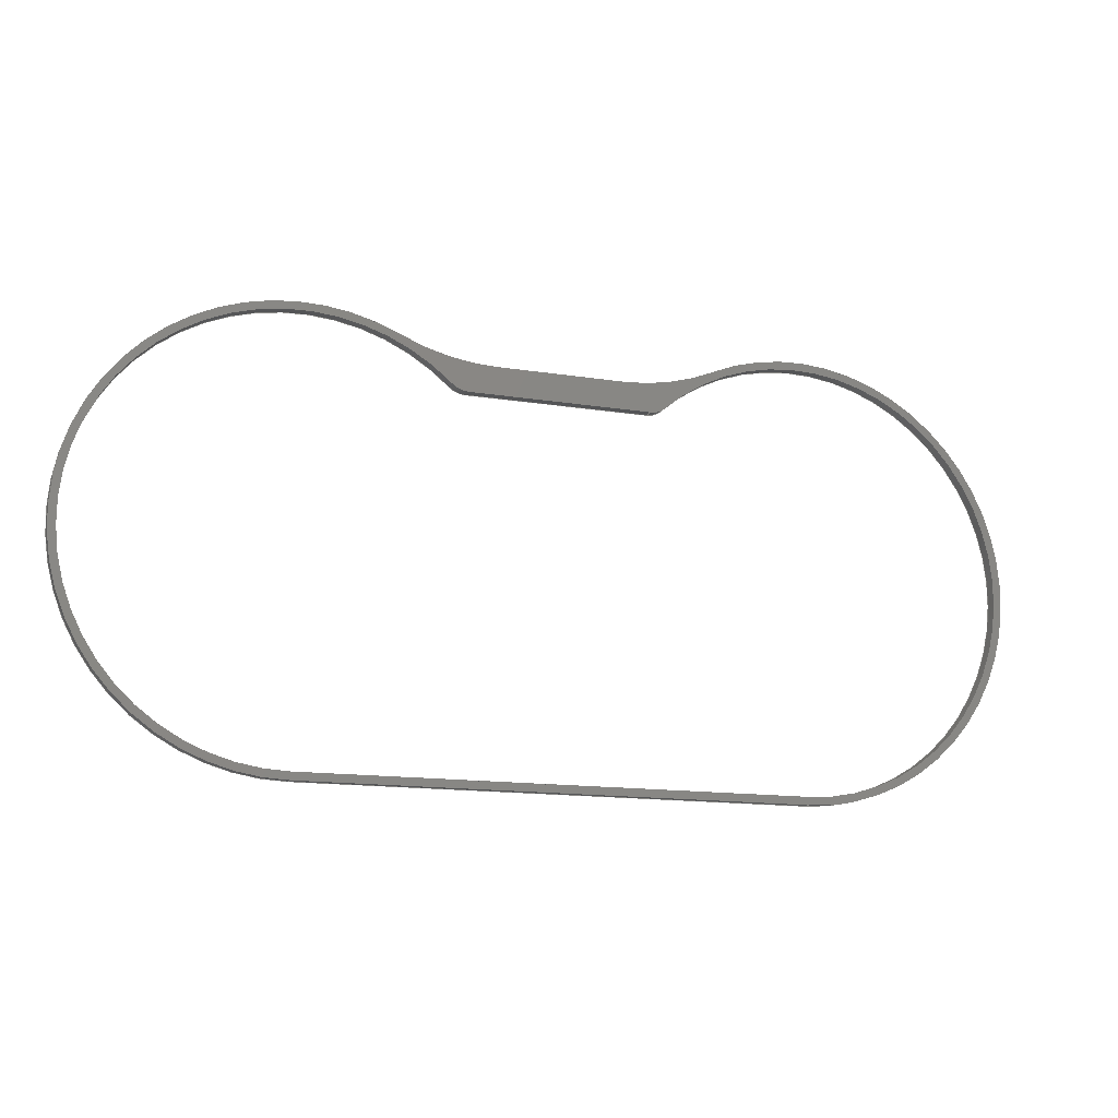
<metadata>
{"format":"step","ext":"step","renderer":"f3d","projection":"perspective","resolution":1024,"background":"white","views":[{"elev":-13.7,"azim":-20.1,"up":"+Y"}]}
</metadata>
<code>
ISO-10303-21;
DATA;
#1=MECHANICAL_DESIGN_GEOMETRIC_PRESENTATION_REPRESENTATION('',(#4),#458);
#2=SHAPE_REPRESENTATION_RELATIONSHIP('SRR','None',#465,#3);
#3=ADVANCED_BREP_SHAPE_REPRESENTATION('',(#5),#457);
#4=STYLED_ITEM('',(#474),#5);
#5=MANIFOLD_SOLID_BREP('OSSM - Remote Reimagined - Accent Stripe',#254);
#6=FACE_BOUND('',#31,.T.);
#7=FACE_BOUND('',#37,.T.);
#8=PLANE('',#271);
#9=PLANE('',#272);
#10=PLANE('',#286);
#11=PLANE('',#287);
#12=PLANE('',#293);
#13=PLANE('',#296);
#14=FACE_OUTER_BOUND('',#28,.T.);
#15=FACE_OUTER_BOUND('',#29,.T.);
#16=FACE_OUTER_BOUND('',#30,.T.);
#17=FACE_OUTER_BOUND('',#32,.T.);
#18=FACE_OUTER_BOUND('',#33,.T.);
#19=FACE_OUTER_BOUND('',#34,.T.);
#20=FACE_OUTER_BOUND('',#35,.T.);
#21=FACE_OUTER_BOUND('',#36,.T.);
#22=FACE_OUTER_BOUND('',#38,.T.);
#23=FACE_OUTER_BOUND('',#39,.T.);
#24=FACE_OUTER_BOUND('',#40,.T.);
#25=FACE_OUTER_BOUND('',#41,.T.);
#26=FACE_OUTER_BOUND('',#42,.T.);
#27=FACE_OUTER_BOUND('',#43,.T.);
#28=EDGE_LOOP('',(#160,#161,#162,#163));
#29=EDGE_LOOP('',(#164,#165,#166,#167));
#30=EDGE_LOOP('',(#168,#169,#170,#171,#172,#173));
#31=EDGE_LOOP('',(#174,#175,#176,#177,#178,#179));
#32=EDGE_LOOP('',(#180,#181,#182,#183));
#33=EDGE_LOOP('',(#184,#185,#186,#187));
#34=EDGE_LOOP('',(#188,#189,#190,#191));
#35=EDGE_LOOP('',(#192,#193,#194,#195));
#36=EDGE_LOOP('',(#196,#197,#198,#199,#200,#201));
#37=EDGE_LOOP('',(#202,#203,#204,#205,#206,#207));
#38=EDGE_LOOP('',(#208,#209,#210,#211));
#39=EDGE_LOOP('',(#212,#213,#214,#215));
#40=EDGE_LOOP('',(#216,#217,#218,#219));
#41=EDGE_LOOP('',(#220,#221,#222,#223));
#42=EDGE_LOOP('',(#224,#225,#226,#227));
#43=EDGE_LOOP('',(#228,#229,#230,#231));
#44=LINE('',#386,#64);
#45=LINE('',#389,#65);
#46=LINE('',#392,#66);
#47=LINE('',#394,#67);
#48=LINE('',#395,#68);
#49=LINE('',#401,#69);
#50=LINE('',#407,#70);
#51=LINE('',#412,#71);
#52=LINE('',#419,#72);
#53=LINE('',#422,#73);
#54=LINE('',#427,#74);
#55=LINE('',#429,#75);
#56=LINE('',#437,#76);
#57=LINE('',#442,#77);
#58=LINE('',#444,#78);
#59=LINE('',#445,#79);
#60=LINE('',#447,#80);
#61=LINE('',#449,#81);
#62=LINE('',#451,#82);
#63=LINE('',#453,#83);
#64=VECTOR('',#304,10);
#65=VECTOR('',#307,10);
#66=VECTOR('',#310,10);
#67=VECTOR('',#311,10);
#68=VECTOR('',#312,10);
#69=VECTOR('',#317,10);
#70=VECTOR('',#322,10);
#71=VECTOR('',#327,10);
#72=VECTOR('',#336,10);
#73=VECTOR('',#339,10);
#74=VECTOR('',#346,10);
#75=VECTOR('',#349,10);
#76=VECTOR('',#356,10);
#77=VECTOR('',#361,10);
#78=VECTOR('',#364,10);
#79=VECTOR('',#365,10);
#80=VECTOR('',#368,10);
#81=VECTOR('',#371,10);
#82=VECTOR('',#374,10);
#83=VECTOR('',#377,10);
#84=CIRCLE('',#269,3);
#85=CIRCLE('',#270,3);
#86=CIRCLE('',#273,29);
#87=CIRCLE('',#274,29);
#88=CIRCLE('',#275,30);
#89=CIRCLE('',#276,30);
#90=CIRCLE('',#277,28.1);
#91=CIRCLE('',#278,28.1);
#92=CIRCLE('',#279,3);
#93=CIRCLE('',#281,3);
#94=CIRCLE('',#283,28.1);
#95=CIRCLE('',#285,28.1);
#96=CIRCLE('',#288,29);
#97=CIRCLE('',#289,30);
#98=CIRCLE('',#290,30);
#99=CIRCLE('',#291,29);
#100=VERTEX_POINT('',#382);
#101=VERTEX_POINT('',#383);
#102=VERTEX_POINT('',#385);
#103=VERTEX_POINT('',#387);
#104=VERTEX_POINT('',#391);
#105=VERTEX_POINT('',#393);
#106=VERTEX_POINT('',#397);
#107=VERTEX_POINT('',#398);
#108=VERTEX_POINT('',#400);
#109=VERTEX_POINT('',#402);
#110=VERTEX_POINT('',#404);
#111=VERTEX_POINT('',#406);
#112=VERTEX_POINT('',#409);
#113=VERTEX_POINT('',#411);
#114=VERTEX_POINT('',#413);
#115=VERTEX_POINT('',#417);
#116=VERTEX_POINT('',#421);
#117=VERTEX_POINT('',#425);
#118=VERTEX_POINT('',#431);
#119=VERTEX_POINT('',#432);
#120=VERTEX_POINT('',#434);
#121=VERTEX_POINT('',#436);
#122=VERTEX_POINT('',#438);
#123=VERTEX_POINT('',#440);
#124=EDGE_CURVE('',#100,#101,#84,.T.);
#125=EDGE_CURVE('',#101,#102,#44,.T.);
#126=EDGE_CURVE('',#102,#103,#85,.T.);
#127=EDGE_CURVE('',#103,#100,#45,.T.);
#128=EDGE_CURVE('',#104,#101,#46,.F.);
#129=EDGE_CURVE('',#105,#104,#47,.T.);
#130=EDGE_CURVE('',#105,#102,#48,.F.);
#131=EDGE_CURVE('',#106,#107,#86,.T.);
#132=EDGE_CURVE('',#107,#108,#49,.T.);
#133=EDGE_CURVE('',#108,#109,#87,.T.);
#134=EDGE_CURVE('',#109,#110,#88,.T.);
#135=EDGE_CURVE('',#110,#111,#50,.T.);
#136=EDGE_CURVE('',#111,#106,#89,.T.);
#137=EDGE_CURVE('',#100,#112,#90,.F.);
#138=EDGE_CURVE('',#113,#112,#51,.T.);
#139=EDGE_CURVE('',#113,#114,#91,.F.);
#140=EDGE_CURVE('',#104,#114,#92,.T.);
#141=EDGE_CURVE('',#115,#105,#93,.T.);
#142=EDGE_CURVE('',#114,#115,#52,.T.);
#143=EDGE_CURVE('',#113,#116,#53,.T.);
#144=EDGE_CURVE('',#115,#116,#94,.T.);
#145=EDGE_CURVE('',#117,#103,#95,.T.);
#146=EDGE_CURVE('',#117,#112,#54,.T.);
#147=EDGE_CURVE('',#117,#116,#55,.F.);
#148=EDGE_CURVE('',#118,#119,#96,.T.);
#149=EDGE_CURVE('',#118,#120,#97,.T.);
#150=EDGE_CURVE('',#121,#120,#56,.T.);
#151=EDGE_CURVE('',#121,#122,#98,.T.);
#152=EDGE_CURVE('',#123,#122,#99,.T.);
#153=EDGE_CURVE('',#119,#123,#57,.T.);
#154=EDGE_CURVE('',#118,#106,#58,.T.);
#155=EDGE_CURVE('',#120,#111,#59,.T.);
#156=EDGE_CURVE('',#121,#110,#60,.T.);
#157=EDGE_CURVE('',#122,#109,#61,.T.);
#158=EDGE_CURVE('',#123,#108,#62,.T.);
#159=EDGE_CURVE('',#119,#107,#63,.T.);
#160=ORIENTED_EDGE('',*,*,#124,.T.);
#161=ORIENTED_EDGE('',*,*,#125,.T.);
#162=ORIENTED_EDGE('',*,*,#126,.T.);
#163=ORIENTED_EDGE('',*,*,#127,.T.);
#164=ORIENTED_EDGE('',*,*,#125,.F.);
#165=ORIENTED_EDGE('',*,*,#128,.F.);
#166=ORIENTED_EDGE('',*,*,#129,.F.);
#167=ORIENTED_EDGE('',*,*,#130,.T.);
#168=ORIENTED_EDGE('',*,*,#131,.T.);
#169=ORIENTED_EDGE('',*,*,#132,.T.);
#170=ORIENTED_EDGE('',*,*,#133,.T.);
#171=ORIENTED_EDGE('',*,*,#134,.T.);
#172=ORIENTED_EDGE('',*,*,#135,.T.);
#173=ORIENTED_EDGE('',*,*,#136,.T.);
#174=ORIENTED_EDGE('',*,*,#124,.F.);
#175=ORIENTED_EDGE('',*,*,#137,.T.);
#176=ORIENTED_EDGE('',*,*,#138,.F.);
#177=ORIENTED_EDGE('',*,*,#139,.T.);
#178=ORIENTED_EDGE('',*,*,#140,.F.);
#179=ORIENTED_EDGE('',*,*,#128,.T.);
#180=ORIENTED_EDGE('',*,*,#141,.T.);
#181=ORIENTED_EDGE('',*,*,#129,.T.);
#182=ORIENTED_EDGE('',*,*,#140,.T.);
#183=ORIENTED_EDGE('',*,*,#142,.T.);
#184=ORIENTED_EDGE('',*,*,#142,.F.);
#185=ORIENTED_EDGE('',*,*,#139,.F.);
#186=ORIENTED_EDGE('',*,*,#143,.T.);
#187=ORIENTED_EDGE('',*,*,#144,.F.);
#188=ORIENTED_EDGE('',*,*,#127,.F.);
#189=ORIENTED_EDGE('',*,*,#145,.F.);
#190=ORIENTED_EDGE('',*,*,#146,.T.);
#191=ORIENTED_EDGE('',*,*,#137,.F.);
#192=ORIENTED_EDGE('',*,*,#143,.F.);
#193=ORIENTED_EDGE('',*,*,#138,.T.);
#194=ORIENTED_EDGE('',*,*,#146,.F.);
#195=ORIENTED_EDGE('',*,*,#147,.T.);
#196=ORIENTED_EDGE('',*,*,#148,.F.);
#197=ORIENTED_EDGE('',*,*,#149,.T.);
#198=ORIENTED_EDGE('',*,*,#150,.F.);
#199=ORIENTED_EDGE('',*,*,#151,.T.);
#200=ORIENTED_EDGE('',*,*,#152,.F.);
#201=ORIENTED_EDGE('',*,*,#153,.F.);
#202=ORIENTED_EDGE('',*,*,#126,.F.);
#203=ORIENTED_EDGE('',*,*,#130,.F.);
#204=ORIENTED_EDGE('',*,*,#141,.F.);
#205=ORIENTED_EDGE('',*,*,#144,.T.);
#206=ORIENTED_EDGE('',*,*,#147,.F.);
#207=ORIENTED_EDGE('',*,*,#145,.T.);
#208=ORIENTED_EDGE('',*,*,#149,.F.);
#209=ORIENTED_EDGE('',*,*,#154,.T.);
#210=ORIENTED_EDGE('',*,*,#136,.F.);
#211=ORIENTED_EDGE('',*,*,#155,.F.);
#212=ORIENTED_EDGE('',*,*,#150,.T.);
#213=ORIENTED_EDGE('',*,*,#155,.T.);
#214=ORIENTED_EDGE('',*,*,#135,.F.);
#215=ORIENTED_EDGE('',*,*,#156,.F.);
#216=ORIENTED_EDGE('',*,*,#151,.F.);
#217=ORIENTED_EDGE('',*,*,#156,.T.);
#218=ORIENTED_EDGE('',*,*,#134,.F.);
#219=ORIENTED_EDGE('',*,*,#157,.F.);
#220=ORIENTED_EDGE('',*,*,#152,.T.);
#221=ORIENTED_EDGE('',*,*,#157,.T.);
#222=ORIENTED_EDGE('',*,*,#133,.F.);
#223=ORIENTED_EDGE('',*,*,#158,.F.);
#224=ORIENTED_EDGE('',*,*,#153,.T.);
#225=ORIENTED_EDGE('',*,*,#158,.T.);
#226=ORIENTED_EDGE('',*,*,#132,.F.);
#227=ORIENTED_EDGE('',*,*,#159,.F.);
#228=ORIENTED_EDGE('',*,*,#148,.T.);
#229=ORIENTED_EDGE('',*,*,#159,.T.);
#230=ORIENTED_EDGE('',*,*,#131,.F.);
#231=ORIENTED_EDGE('',*,*,#154,.F.);
#232=CYLINDRICAL_SURFACE('',#268,3);
#233=CYLINDRICAL_SURFACE('',#280,3);
#234=CYLINDRICAL_SURFACE('',#282,28.1);
#235=CYLINDRICAL_SURFACE('',#284,28.1);
#236=CYLINDRICAL_SURFACE('',#292,30);
#237=CYLINDRICAL_SURFACE('',#294,30);
#238=CYLINDRICAL_SURFACE('',#295,29);
#239=CYLINDRICAL_SURFACE('',#297,29);
#240=ADVANCED_FACE('',(#14),#232,.T.);
#241=ADVANCED_FACE('',(#15),#8,.T.);
#242=ADVANCED_FACE('',(#16,#6),#9,.T.);
#243=ADVANCED_FACE('',(#17),#233,.T.);
#244=ADVANCED_FACE('',(#18),#234,.F.);
#245=ADVANCED_FACE('',(#19),#235,.F.);
#246=ADVANCED_FACE('',(#20),#10,.T.);
#247=ADVANCED_FACE('',(#21,#7),#11,.F.);
#248=ADVANCED_FACE('',(#22),#236,.F.);
#249=ADVANCED_FACE('',(#23),#12,.T.);
#250=ADVANCED_FACE('',(#24),#237,.F.);
#251=ADVANCED_FACE('',(#25),#238,.T.);
#252=ADVANCED_FACE('',(#26),#13,.T.);
#253=ADVANCED_FACE('',(#27),#239,.T.);
#254=CLOSED_SHELL('',(#240,#241,#242,#243,#244,#245,#246,#247,#248,#249,
#250,#251,#252,#253));
#255=DERIVED_UNIT_ELEMENT(#257,1);
#256=DERIVED_UNIT_ELEMENT(#460,-3);
#257=(
MASS_UNIT()
NAMED_UNIT(*)
SI_UNIT(.KILO.,.GRAM.)
);
#258=DERIVED_UNIT((#255,#256));
#259=MEASURE_REPRESENTATION_ITEM('density measure',
POSITIVE_RATIO_MEASURE(7850),#258);
#260=PROPERTY_DEFINITION_REPRESENTATION(#265,#262);
#261=PROPERTY_DEFINITION_REPRESENTATION(#266,#263);
#262=REPRESENTATION('material name',(#264),#457);
#263=REPRESENTATION('density',(#259),#457);
#264=DESCRIPTIVE_REPRESENTATION_ITEM('Steel','Steel');
#265=PROPERTY_DEFINITION('material property','material name',#467);
#266=PROPERTY_DEFINITION('material property','density of part',#467);
#267=AXIS2_PLACEMENT_3D('',#380,#298,#299);
#268=AXIS2_PLACEMENT_3D('',#381,#300,#301);
#269=AXIS2_PLACEMENT_3D('',#384,#302,#303);
#270=AXIS2_PLACEMENT_3D('',#388,#305,#306);
#271=AXIS2_PLACEMENT_3D('',#390,#308,#309);
#272=AXIS2_PLACEMENT_3D('',#396,#313,#314);
#273=AXIS2_PLACEMENT_3D('',#399,#315,#316);
#274=AXIS2_PLACEMENT_3D('',#403,#318,#319);
#275=AXIS2_PLACEMENT_3D('',#405,#320,#321);
#276=AXIS2_PLACEMENT_3D('',#408,#323,#324);
#277=AXIS2_PLACEMENT_3D('',#410,#325,#326);
#278=AXIS2_PLACEMENT_3D('',#414,#328,#329);
#279=AXIS2_PLACEMENT_3D('',#415,#330,#331);
#280=AXIS2_PLACEMENT_3D('',#416,#332,#333);
#281=AXIS2_PLACEMENT_3D('',#418,#334,#335);
#282=AXIS2_PLACEMENT_3D('',#420,#337,#338);
#283=AXIS2_PLACEMENT_3D('',#423,#340,#341);
#284=AXIS2_PLACEMENT_3D('',#424,#342,#343);
#285=AXIS2_PLACEMENT_3D('',#426,#344,#345);
#286=AXIS2_PLACEMENT_3D('',#428,#347,#348);
#287=AXIS2_PLACEMENT_3D('',#430,#350,#351);
#288=AXIS2_PLACEMENT_3D('',#433,#352,#353);
#289=AXIS2_PLACEMENT_3D('',#435,#354,#355);
#290=AXIS2_PLACEMENT_3D('',#439,#357,#358);
#291=AXIS2_PLACEMENT_3D('',#441,#359,#360);
#292=AXIS2_PLACEMENT_3D('',#443,#362,#363);
#293=AXIS2_PLACEMENT_3D('',#446,#366,#367);
#294=AXIS2_PLACEMENT_3D('',#448,#369,#370);
#295=AXIS2_PLACEMENT_3D('',#450,#372,#373);
#296=AXIS2_PLACEMENT_3D('',#452,#375,#376);
#297=AXIS2_PLACEMENT_3D('',#454,#378,#379);
#298=DIRECTION('axis',(0,0,1));
#299=DIRECTION('refdir',(1,0,0));
#300=DIRECTION('center_axis',(0,0,1));
#301=DIRECTION('ref_axis',(0.3586,-0.9335,0));
#302=DIRECTION('center_axis',(0,0,-1));
#303=DIRECTION('ref_axis',(0.3586,-0.9335,0));
#304=DIRECTION('',(0,0,-1));
#305=DIRECTION('center_axis',(0,0,1));
#306=DIRECTION('ref_axis',(0.3586,-0.9335,0));
#307=DIRECTION('',(0,0,1));
#308=DIRECTION('center_axis',(1.956e-07,-1,0));
#309=DIRECTION('ref_axis',(1,1.956e-07,0));
#310=DIRECTION('',(-1,-1.956e-07,0));
#311=DIRECTION('',(0,0,1));
#312=DIRECTION('',(-1,-1.956e-07,0));
#313=DIRECTION('center_axis',(0,0,1));
#314=DIRECTION('ref_axis',(-1,0,0));
#315=DIRECTION('center_axis',(0,0,1));
#316=DIRECTION('ref_axis',(0.4173,0.9088,0));
#317=DIRECTION('',(1,2.934e-15,0));
#318=DIRECTION('center_axis',(0,0,1));
#319=DIRECTION('ref_axis',(0,-1,0));
#320=DIRECTION('center_axis',(0,0,-1));
#321=DIRECTION('ref_axis',(5.951e-14,-1,0));
#322=DIRECTION('',(-1,-6.149e-14,-1.11e-07));
#323=DIRECTION('center_axis',(0,0,-1));
#324=DIRECTION('ref_axis',(-0.4173,-0.9088,0));
#325=DIRECTION('center_axis',(0,0,1));
#326=DIRECTION('ref_axis',(-2.679e-08,-1,0));
#327=DIRECTION('',(1,-1.531e-09,0));
#328=DIRECTION('center_axis',(0,0,1));
#329=DIRECTION('ref_axis',(0.6999,0.7143,0));
#330=DIRECTION('center_axis',(0,0,-1));
#331=DIRECTION('ref_axis',(-0.3586,-0.9335,0));
#332=DIRECTION('center_axis',(0,0,-1));
#333=DIRECTION('ref_axis',(-0.3586,-0.9335,0));
#334=DIRECTION('center_axis',(0,0,1));
#335=DIRECTION('ref_axis',(-0.3586,-0.9335,0));
#336=DIRECTION('',(0,0,-1));
#337=DIRECTION('center_axis',(0,0,1));
#338=DIRECTION('ref_axis',(-0.9335,0.3586,0));
#339=DIRECTION('',(0,0,-1));
#340=DIRECTION('center_axis',(0,0,1));
#341=DIRECTION('ref_axis',(0.6999,0.7143,0));
#342=DIRECTION('center_axis',(0,0,1));
#343=DIRECTION('ref_axis',(0.9335,0.3586,0));
#344=DIRECTION('center_axis',(0,0,1));
#345=DIRECTION('ref_axis',(-2.679e-08,-1,0));
#346=DIRECTION('',(0,0,1));
#347=DIRECTION('center_axis',(1.531e-09,1,0));
#348=DIRECTION('ref_axis',(-1,1.531e-09,0));
#349=DIRECTION('',(1,-1.531e-09,0));
#350=DIRECTION('center_axis',(0,0,1));
#351=DIRECTION('ref_axis',(-1,0,0));
#352=DIRECTION('center_axis',(0,0,1));
#353=DIRECTION('ref_axis',(0.4173,0.9088,0));
#354=DIRECTION('center_axis',(0,0,1));
#355=DIRECTION('ref_axis',(-0.4173,-0.9088,0));
#356=DIRECTION('',(-1,-6.149e-14,-1.11e-07));
#357=DIRECTION('center_axis',(0,0,1));
#358=DIRECTION('ref_axis',(5.951e-14,-1,0));
#359=DIRECTION('center_axis',(0,0,1));
#360=DIRECTION('ref_axis',(0,-1,0));
#361=DIRECTION('',(1,2.934e-15,0));
#362=DIRECTION('center_axis',(0,0,1));
#363=DIRECTION('ref_axis',(-0.4173,-0.9088,0));
#364=DIRECTION('',(0,0,1));
#365=DIRECTION('',(0,0,1));
#366=DIRECTION('center_axis',(-6.149e-14,1,0));
#367=DIRECTION('ref_axis',(-1,-6.149e-14,-1.11e-07));
#368=DIRECTION('',(0,0,1));
#369=DIRECTION('center_axis',(0,0,1));
#370=DIRECTION('ref_axis',(5.951e-14,-1,0));
#371=DIRECTION('',(0,0,1));
#372=DIRECTION('center_axis',(0,0,1));
#373=DIRECTION('ref_axis',(0.9769,0.2136,0));
#374=DIRECTION('',(0,0,1));
#375=DIRECTION('center_axis',(1.994e-15,-1,0));
#376=DIRECTION('ref_axis',(1,1.994e-15,0));
#377=DIRECTION('',(0,0,1));
#378=DIRECTION('center_axis',(0,0,1));
#379=DIRECTION('ref_axis',(-0.9769,0.2136,0));
#380=CARTESIAN_POINT('',(0,0,0));
#381=CARTESIAN_POINT('Origin',(73.18,51.1,14.35));
#382=CARTESIAN_POINT('',(75.19,48.87,15.85));
#383=CARTESIAN_POINT('',(73.18,48.1,15.85));
#384=CARTESIAN_POINT('Origin',(73.18,51.1,15.85));
#385=CARTESIAN_POINT('',(73.18,48.1,14.35));
#386=CARTESIAN_POINT('',(73.18,48.1,14.35));
#387=CARTESIAN_POINT('',(75.19,48.87,14.35));
#388=CARTESIAN_POINT('Origin',(73.18,51.1,14.35));
#389=CARTESIAN_POINT('',(75.19,48.87,14.35));
#390=CARTESIAN_POINT('Origin',(47.6,48.1,14.35));
#391=CARTESIAN_POINT('',(48.82,48.1,15.85));
#392=CARTESIAN_POINT('',(54.3,48.1,15.85));
#393=CARTESIAN_POINT('',(48.82,48.1,14.35));
#394=CARTESIAN_POINT('',(48.82,48.1,14.35));
#395=CARTESIAN_POINT('',(54.3,48.1,14.35));
#396=CARTESIAN_POINT('Origin',(61,28,15.85));
#397=CARTESIAN_POINT('',(40.1,54.35,15.85));
#398=CARTESIAN_POINT('',(28,-1,15.85));
#399=CARTESIAN_POINT('Origin',(28,28,15.85));
#400=CARTESIAN_POINT('',(94,-1,15.85));
#401=CARTESIAN_POINT('',(28,-1,15.85));
#402=CARTESIAN_POINT('',(81.9,54.35,15.85));
#403=CARTESIAN_POINT('Origin',(94,28,15.85));
#404=CARTESIAN_POINT('',(69.38,51.62,15.85));
#405=CARTESIAN_POINT('Origin',(69.38,81.62,15.85));
#406=CARTESIAN_POINT('',(52.62,51.62,15.85));
#407=CARTESIAN_POINT('',(69.38,51.62,15.85));
#408=CARTESIAN_POINT('Origin',(52.62,81.62,15.85));
#409=CARTESIAN_POINT('',(94,-0.1,15.85));
#410=CARTESIAN_POINT('Origin',(94,28,15.85));
#411=CARTESIAN_POINT('',(28,-0.1,15.85));
#412=CARTESIAN_POINT('',(77.5,-0.1,15.85));
#413=CARTESIAN_POINT('',(46.81,48.87,15.85));
#414=CARTESIAN_POINT('Origin',(28,28,15.85));
#415=CARTESIAN_POINT('Origin',(48.82,51.1,15.85));
#416=CARTESIAN_POINT('Origin',(48.82,51.1,14.35));
#417=CARTESIAN_POINT('',(46.81,48.87,14.35));
#418=CARTESIAN_POINT('Origin',(48.82,51.1,14.35));
#419=CARTESIAN_POINT('',(46.81,48.87,14.35));
#420=CARTESIAN_POINT('Origin',(28,28,14.35));
#421=CARTESIAN_POINT('',(28,-0.1,14.35));
#422=CARTESIAN_POINT('',(28,-0.1,14.35));
#423=CARTESIAN_POINT('Origin',(28,28,14.35));
#424=CARTESIAN_POINT('Origin',(94,28,14.35));
#425=CARTESIAN_POINT('',(94,-0.1,14.35));
#426=CARTESIAN_POINT('Origin',(94,28,14.35));
#427=CARTESIAN_POINT('',(94,-0.1,14.35));
#428=CARTESIAN_POINT('Origin',(94,-0.1,14.35));
#429=CARTESIAN_POINT('',(77.5,-0.1,14.35));
#430=CARTESIAN_POINT('Origin',(61,28,14.35));
#431=CARTESIAN_POINT('',(40.1,54.35,14.35));
#432=CARTESIAN_POINT('',(28,-1,14.35));
#433=CARTESIAN_POINT('Origin',(28,28,14.35));
#434=CARTESIAN_POINT('',(52.62,51.62,14.35));
#435=CARTESIAN_POINT('Origin',(52.62,81.62,14.35));
#436=CARTESIAN_POINT('',(69.38,51.62,14.35));
#437=CARTESIAN_POINT('',(69.38,51.62,14.35));
#438=CARTESIAN_POINT('',(81.9,54.35,14.35));
#439=CARTESIAN_POINT('Origin',(69.38,81.62,14.35));
#440=CARTESIAN_POINT('',(94,-1,14.35));
#441=CARTESIAN_POINT('Origin',(94,28,14.35));
#442=CARTESIAN_POINT('',(28,-1,14.35));
#443=CARTESIAN_POINT('Origin',(52.62,81.62,14.35));
#444=CARTESIAN_POINT('',(40.1,54.35,14.35));
#445=CARTESIAN_POINT('',(52.62,51.62,14.35));
#446=CARTESIAN_POINT('Origin',(69.38,51.62,14.35));
#447=CARTESIAN_POINT('',(69.38,51.62,14.35));
#448=CARTESIAN_POINT('Origin',(69.38,81.62,14.35));
#449=CARTESIAN_POINT('',(81.9,54.35,14.35));
#450=CARTESIAN_POINT('Origin',(94,28,14.35));
#451=CARTESIAN_POINT('',(94,-1,14.35));
#452=CARTESIAN_POINT('Origin',(69.5,-1,14.35));
#453=CARTESIAN_POINT('',(28,-1,14.35));
#454=CARTESIAN_POINT('Origin',(28,28,14.35));
#455=UNCERTAINTY_MEASURE_WITH_UNIT(LENGTH_MEASURE(0.01),#459,
'DISTANCE_ACCURACY_VALUE',
'Maximum model space distance between geometric entities at asserted c
onnectivities');
#456=UNCERTAINTY_MEASURE_WITH_UNIT(LENGTH_MEASURE(0.01),#459,
'DISTANCE_ACCURACY_VALUE',
'Maximum model space distance between geometric entities at asserted c
onnectivities');
#457=(
GEOMETRIC_REPRESENTATION_CONTEXT(3)
GLOBAL_UNCERTAINTY_ASSIGNED_CONTEXT((#455))
GLOBAL_UNIT_ASSIGNED_CONTEXT((#459,#461,#462))
REPRESENTATION_CONTEXT('','3D')
);
#458=(
GEOMETRIC_REPRESENTATION_CONTEXT(3)
GLOBAL_UNCERTAINTY_ASSIGNED_CONTEXT((#456))
GLOBAL_UNIT_ASSIGNED_CONTEXT((#459,#461,#462))
REPRESENTATION_CONTEXT('','3D')
);
#459=(
LENGTH_UNIT()
NAMED_UNIT(*)
SI_UNIT(.MILLI.,.METRE.)
);
#460=(
LENGTH_UNIT()
NAMED_UNIT(*)
SI_UNIT($,.METRE.)
);
#461=(
NAMED_UNIT(*)
PLANE_ANGLE_UNIT()
SI_UNIT($,.RADIAN.)
);
#462=(
NAMED_UNIT(*)
SI_UNIT($,.STERADIAN.)
SOLID_ANGLE_UNIT()
);
#463=SHAPE_DEFINITION_REPRESENTATION(#464,#465);
#464=PRODUCT_DEFINITION_SHAPE('',$,#467);
#465=SHAPE_REPRESENTATION('',(#267),#457);
#466=PRODUCT_DEFINITION_CONTEXT('part definition',#471,'design');
#467=PRODUCT_DEFINITION('OSSM - Remote Reimagined - Accent Stripe',
'OSSM - Remote Reimagined - Accent Stripe',#468,#466);
#468=PRODUCT_DEFINITION_FORMATION('',$,#473);
#469=PRODUCT_RELATED_PRODUCT_CATEGORY(
'OSSM - Remote Reimagined - Accent Stripe',
'OSSM - Remote Reimagined - Accent Stripe',(#473));
#470=APPLICATION_PROTOCOL_DEFINITION('international standard',
'automotive_design',2009,#471);
#471=APPLICATION_CONTEXT(
'Core Data for Automotive Mechanical Design Process');
#472=PRODUCT_CONTEXT('part definition',#471,'mechanical');
#473=PRODUCT('OSSM - Remote Reimagined - Accent Stripe',
'OSSM - Remote Reimagined - Accent Stripe',$,(#472));
#474=PRESENTATION_STYLE_ASSIGNMENT((#475));
#475=SURFACE_STYLE_USAGE(.BOTH.,#476);
#476=SURFACE_SIDE_STYLE('',(#477));
#477=SURFACE_STYLE_FILL_AREA(#478);
#478=FILL_AREA_STYLE('JAREES BLACK PETG (1)',(#479));
#479=FILL_AREA_STYLE_COLOUR('JAREES BLACK PETG (1)',#480);
#480=COLOUR_RGB('JAREES BLACK PETG (1)',0,0.6157,1);
ENDSEC;
END-ISO-10303-21;

</code>
